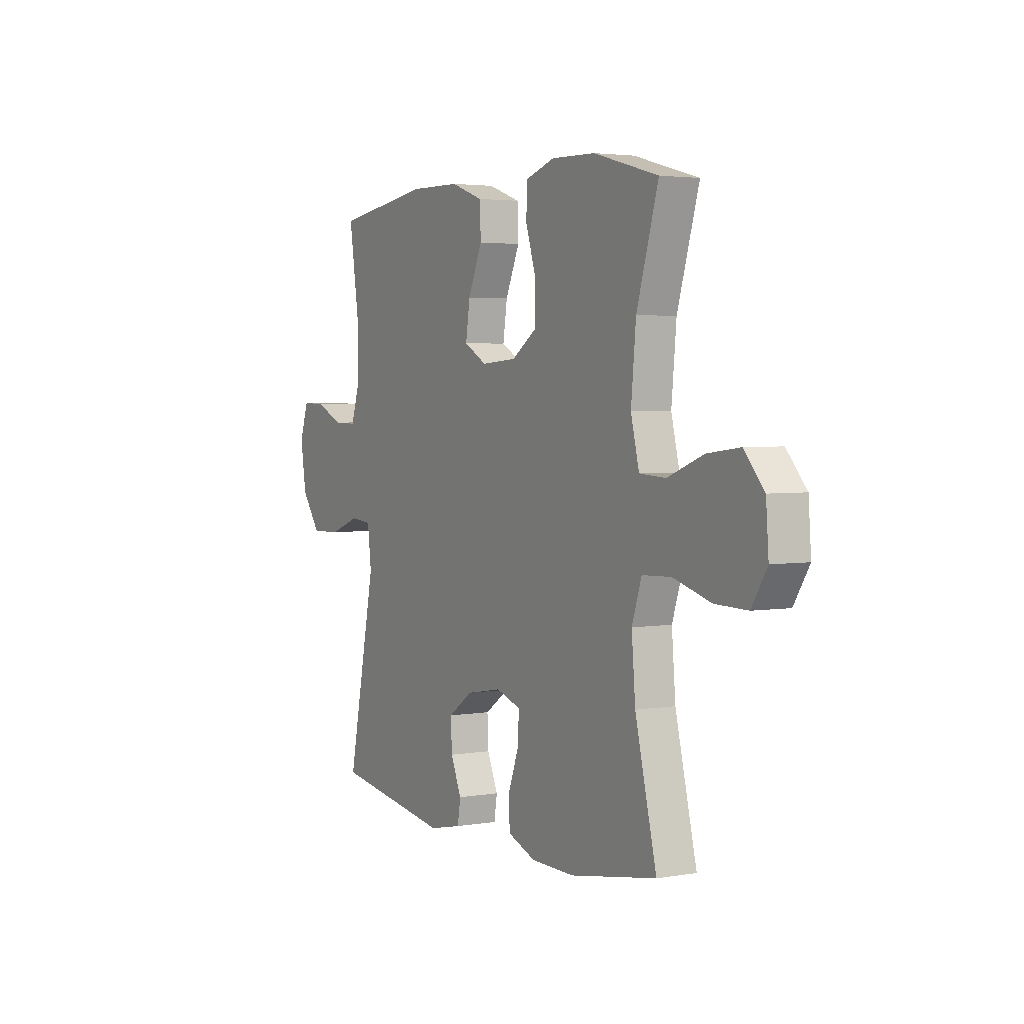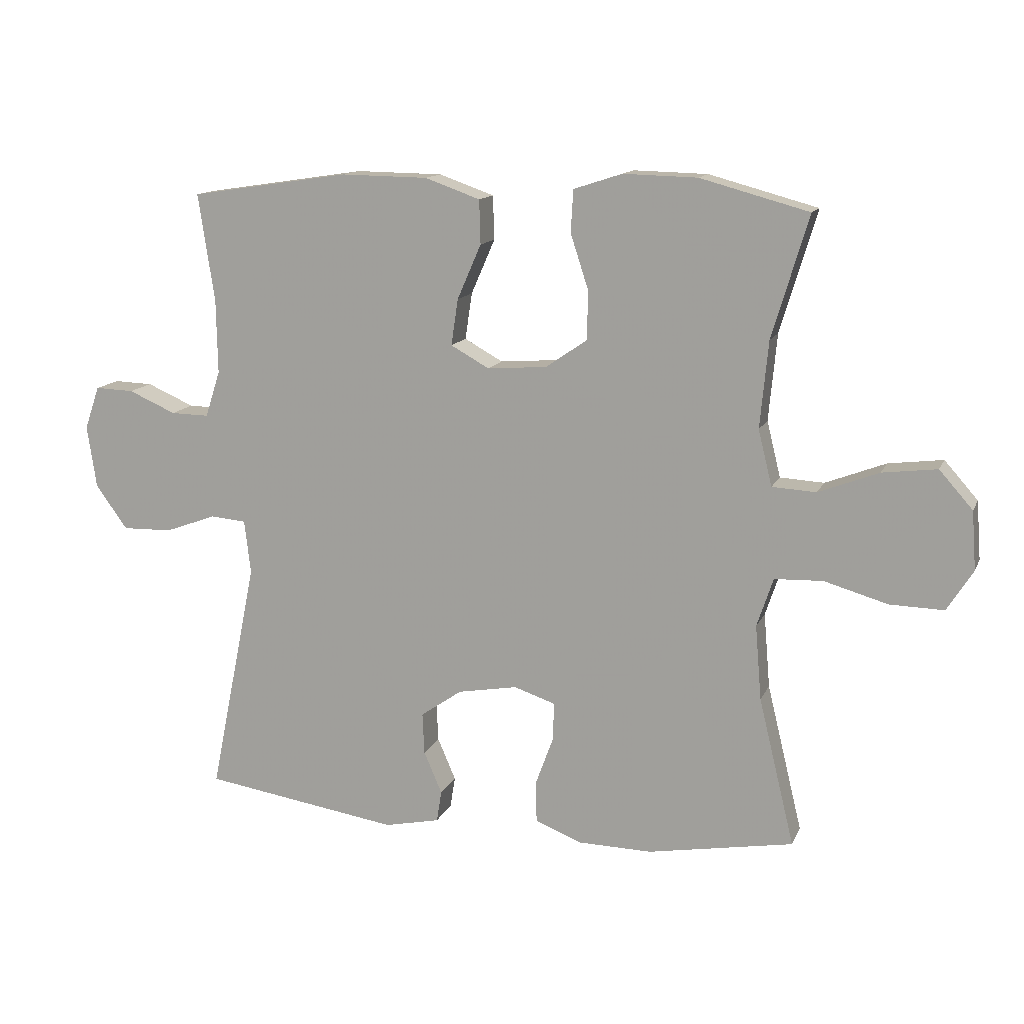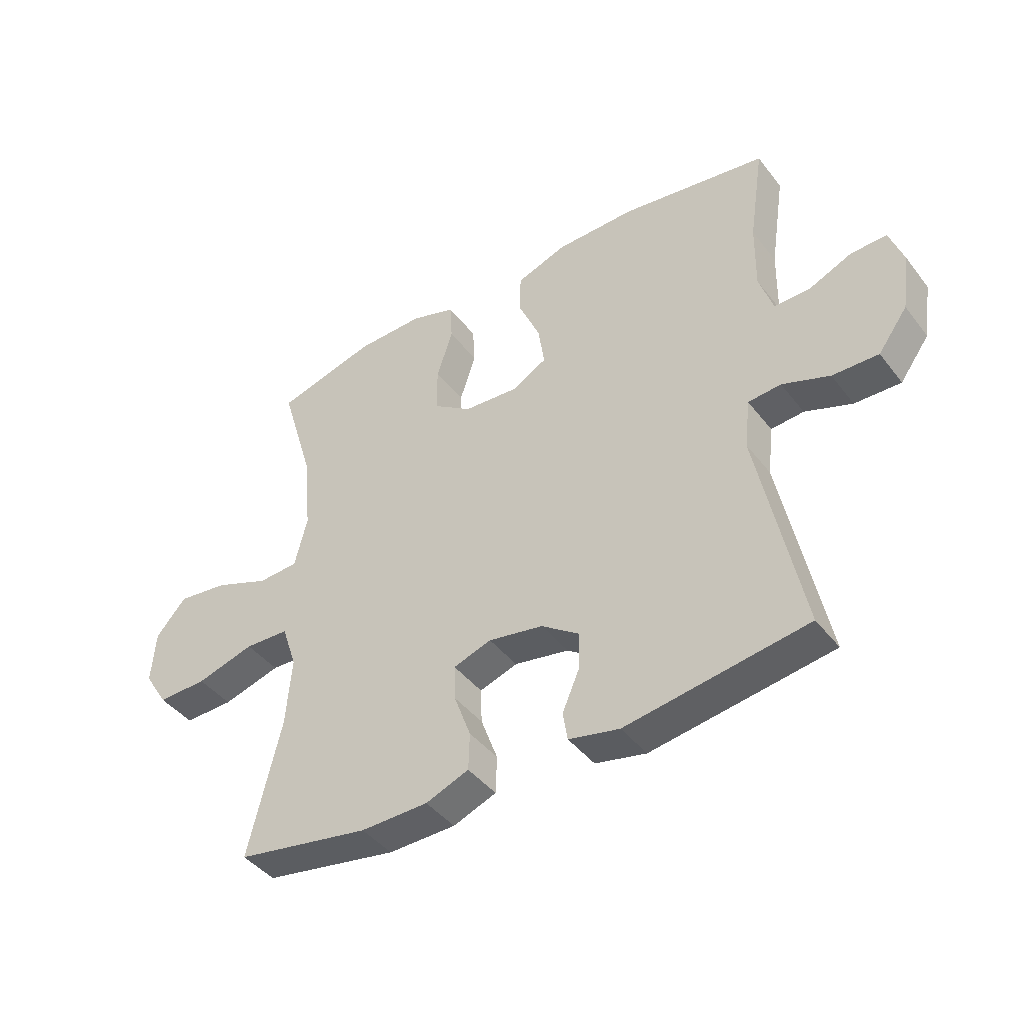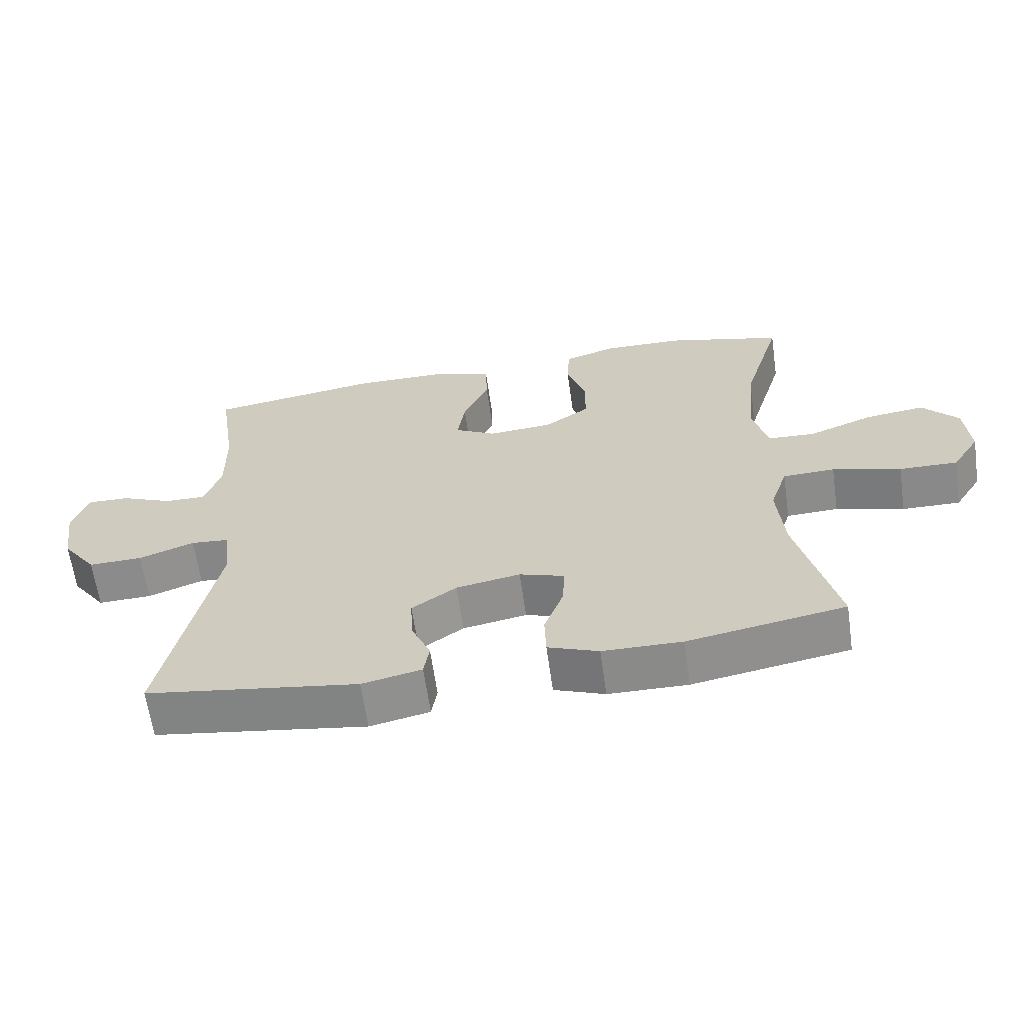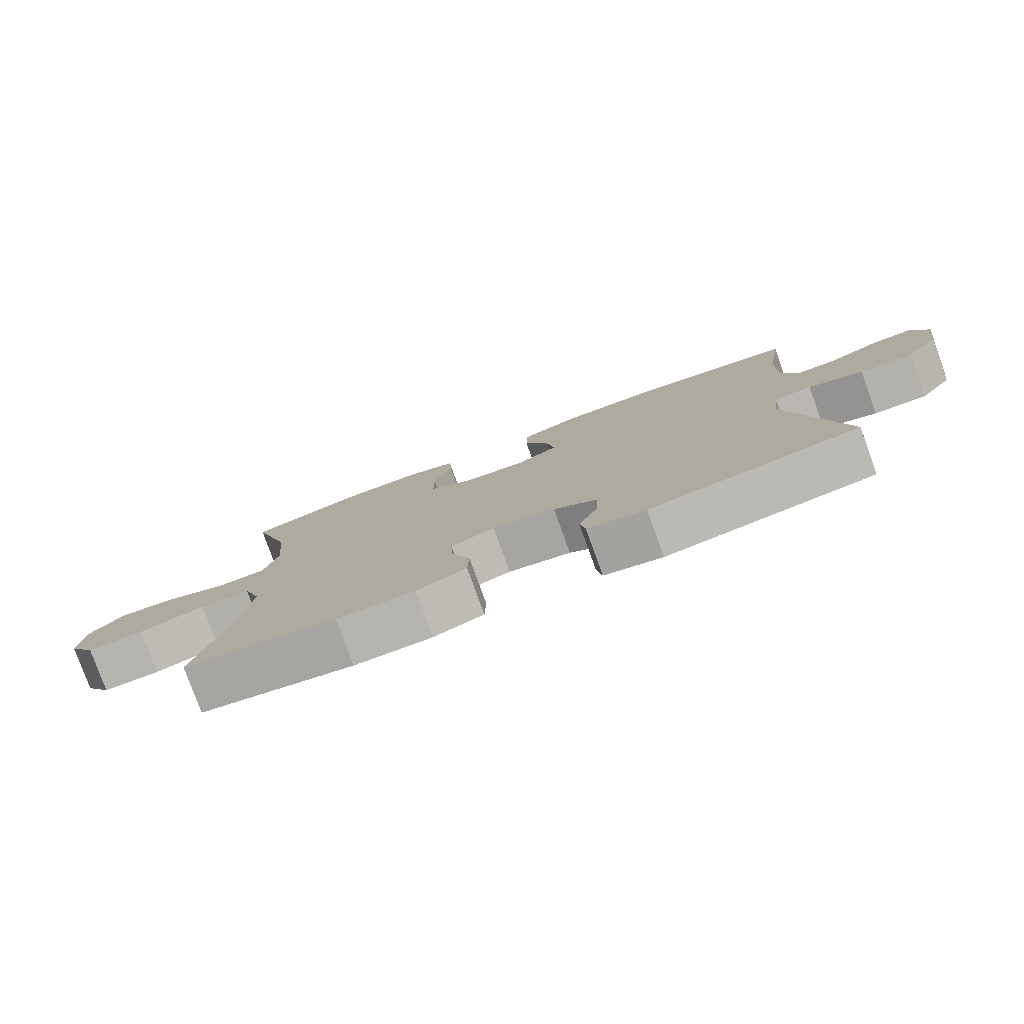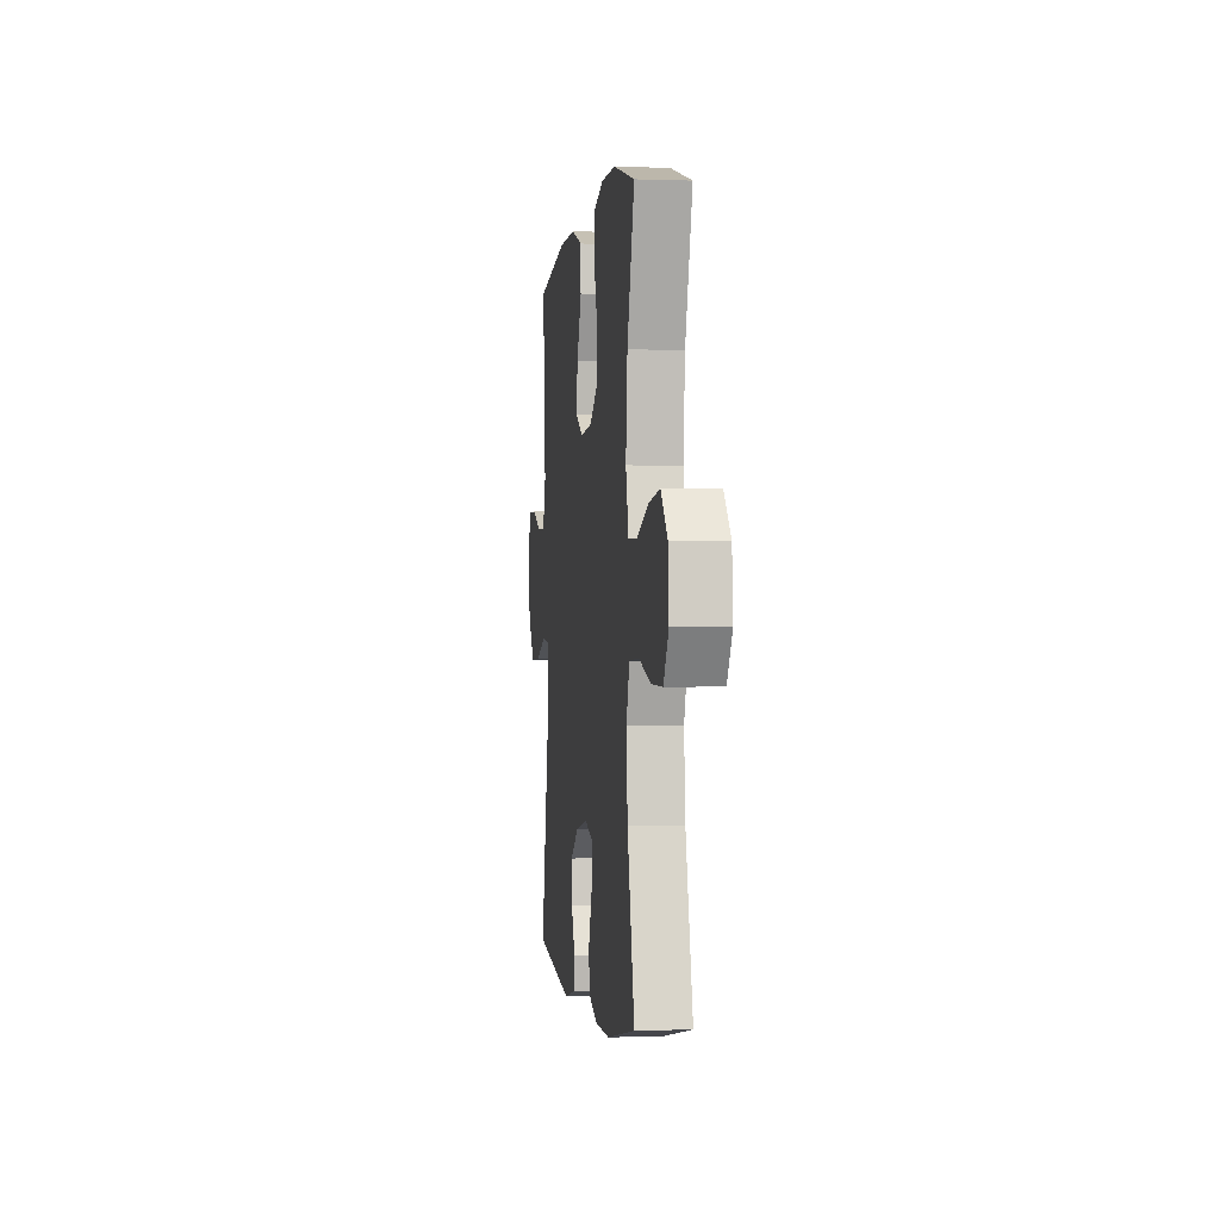
<metadata>
{"format":"obj","ext":"obj","renderer":"f3d","projection":"perspective","resolution":1024,"background":"white","views":[{"elev":3.3,"azim":60.2,"up":"+Z"},{"elev":13.3,"azim":17.4,"up":"+Z"},{"elev":-42.8,"azim":-145.4,"up":"+Z"},{"elev":-63.6,"azim":8.1,"up":"+Z"},{"elev":-79.6,"azim":-160.1,"up":"+Z"},{"elev":-1.0,"azim":82.4,"up":"+Z"}]}
</metadata>
<code>
v 0.5 0.07 0.5
v 0.442 0.07 0.306
v 0.429 0.07 0.168
v 0.451 0.07 0.079
v 0.521 0.07 0.075
v 0.617 0.07 0.112
v 0.704 0.07 0.123
v 0.757 0.07 0.063
v 0.764 0.07 -0.03
v 0.723 0.07 -0.095
v 0.637 0.07 -0.093
v 0.536 0.07 -0.064
v 0.459 0.07 -0.067
v 0.433 0.07 -0.145
v 0.443 0.07 -0.264
v 0.5 0.07 -0.5
v 0.268 0.07 -0.541
v 0.151 0.07 -0.539
v 0.076 0.07 -0.51
v 0.074 0.07 -0.445
v 0.103 0.07 -0.366
v 0.105 0.07 -0.305
v 0.039 0.07 -0.283
v -0.056 0.07 -0.3
v -0.122 0.07 -0.346
v -0.119 0.07 -0.412
v -0.09 0.07 -0.479
v -0.098 0.07 -0.529
v -0.186 0.07 -0.548
v -0.5 0.07 -0.5
v -0.424 0.07 -0.126
v -0.434 0.07 -0.04
v -0.491 0.07 -0.035
v -0.573 0.07 -0.065
v -0.653 0.07 -0.067
v -0.704 0.07 0.003
v -0.719 0.07 0.103
v -0.695 0.07 0.172
v -0.633 0.07 0.17
v -0.557 0.07 0.137
v -0.496 0.07 0.136
v -0.472 0.07 0.21
v -0.474 0.07 0.328
v -0.5 0.07 0.5
v -0.246 0.07 0.538
v -0.108 0.07 0.536
v -0.02 0.07 0.505
v -0.018 0.07 0.435
v -0.056 0.07 0.348
v -0.067 0.07 0.274
v -0.006 0.07 0.24
v 0.089 0.07 0.247
v 0.156 0.07 0.293
v 0.156 0.07 0.372
v 0.128 0.07 0.458
v 0.132 0.07 0.525
v 0.209 0.07 0.55
v 0.327 0.07 0.547
v 0.5 0 0.5
v 0.442 0 0.306
v 0.429 0 0.168
v 0.451 0 0.079
v 0.521 0 0.075
v 0.617 0 0.112
v 0.704 0 0.123
v 0.757 0 0.063
v 0.764 0 -0.03
v 0.723 0 -0.095
v 0.637 0 -0.093
v 0.536 0 -0.064
v 0.459 0 -0.067
v 0.433 0 -0.145
v 0.443 0 -0.264
v 0.5 0 -0.5
v 0.268 0 -0.541
v 0.151 0 -0.539
v 0.076 0 -0.51
v 0.074 0 -0.445
v 0.103 0 -0.366
v 0.105 0 -0.305
v 0.039 0 -0.283
v -0.056 0 -0.3
v -0.122 0 -0.346
v -0.119 0 -0.412
v -0.09 0 -0.479
v -0.098 0 -0.529
v -0.186 0 -0.548
v -0.5 0 -0.5
v -0.424 0 -0.126
v -0.434 0 -0.04
v -0.491 0 -0.035
v -0.573 0 -0.065
v -0.653 0 -0.067
v -0.704 0 0.003
v -0.719 0 0.103
v -0.695 0 0.172
v -0.633 0 0.17
v -0.557 0 0.137
v -0.496 0 0.136
v -0.472 0 0.21
v -0.474 0 0.328
v -0.5 0 0.5
v -0.246 0 0.538
v -0.108 0 0.536
v -0.02 0 0.505
v -0.018 0 0.435
v -0.056 0 0.348
v -0.067 0 0.274
v -0.006 0 0.24
v 0.089 0 0.247
v 0.156 0 0.293
v 0.156 0 0.372
v 0.128 0 0.458
v 0.132 0 0.525
v 0.209 0 0.55
v 0.327 0 0.547
f 57 58 1 2
f 54 55 56 57
f 53 54 57 2
f 52 53 2 3
f 51 52 3 4
f 46 47 48 49
f 46 49 50
f 43 44 45 46
f 42 43 46 50
f 41 42 50 51
f 37 38 39 40
f 37 40 41
f 36 37 41
f 33 34 35 36
f 32 33 36 41
f 28 29 30 31
f 26 27 28 31
f 25 26 31 32
f 24 25 32 41
f 18 19 20 21
f 18 21 22
f 15 16 17 18
f 14 15 18 22
f 13 14 22 23
f 9 10 11 12
f 9 12 13
f 8 9 13
f 5 6 7 8
f 5 8 13
f 4 5 13 23
f 24 41 51
f 4 23 24 51
f 60 59 116 115
f 115 114 113 112
f 60 115 112 111
f 61 60 111 110
f 62 61 110 109
f 107 106 105 104
f 108 107 104
f 104 103 102 101
f 108 104 101 100
f 109 108 100 99
f 98 97 96 95
f 99 98 95
f 99 95 94
f 94 93 92 91
f 99 94 91 90
f 89 88 87 86
f 89 86 85 84
f 90 89 84 83
f 99 90 83 82
f 79 78 77 76
f 80 79 76
f 76 75 74 73
f 80 76 73 72
f 81 80 72 71
f 70 69 68 67
f 71 70 67
f 71 67 66
f 66 65 64 63
f 71 66 63
f 81 71 63 62
f 109 99 82
f 109 82 81 62
f 1 59 60 2
f 2 60 61 3
f 3 61 62 4
f 4 62 63 5
f 5 63 64 6
f 6 64 65 7
f 7 65 66 8
f 8 66 67 9
f 9 67 68 10
f 10 68 69 11
f 11 69 70 12
f 12 70 71 13
f 13 71 72 14
f 14 72 73 15
f 15 73 74 16
f 16 74 75 17
f 17 75 76 18
f 18 76 77 19
f 19 77 78 20
f 20 78 79 21
f 21 79 80 22
f 22 80 81 23
f 23 81 82 24
f 24 82 83 25
f 25 83 84 26
f 26 84 85 27
f 27 85 86 28
f 28 86 87 29
f 29 87 88 30
f 30 88 89 31
f 31 89 90 32
f 32 90 91 33
f 33 91 92 34
f 34 92 93 35
f 35 93 94 36
f 36 94 95 37
f 37 95 96 38
f 38 96 97 39
f 39 97 98 40
f 40 98 99 41
f 41 99 100 42
f 42 100 101 43
f 43 101 102 44
f 44 102 103 45
f 45 103 104 46
f 46 104 105 47
f 47 105 106 48
f 48 106 107 49
f 49 107 108 50
f 50 108 109 51
f 51 109 110 52
f 52 110 111 53
f 53 111 112 54
f 54 112 113 55
f 55 113 114 56
f 56 114 115 57
f 57 115 116 58
f 58 116 59 1

</code>
